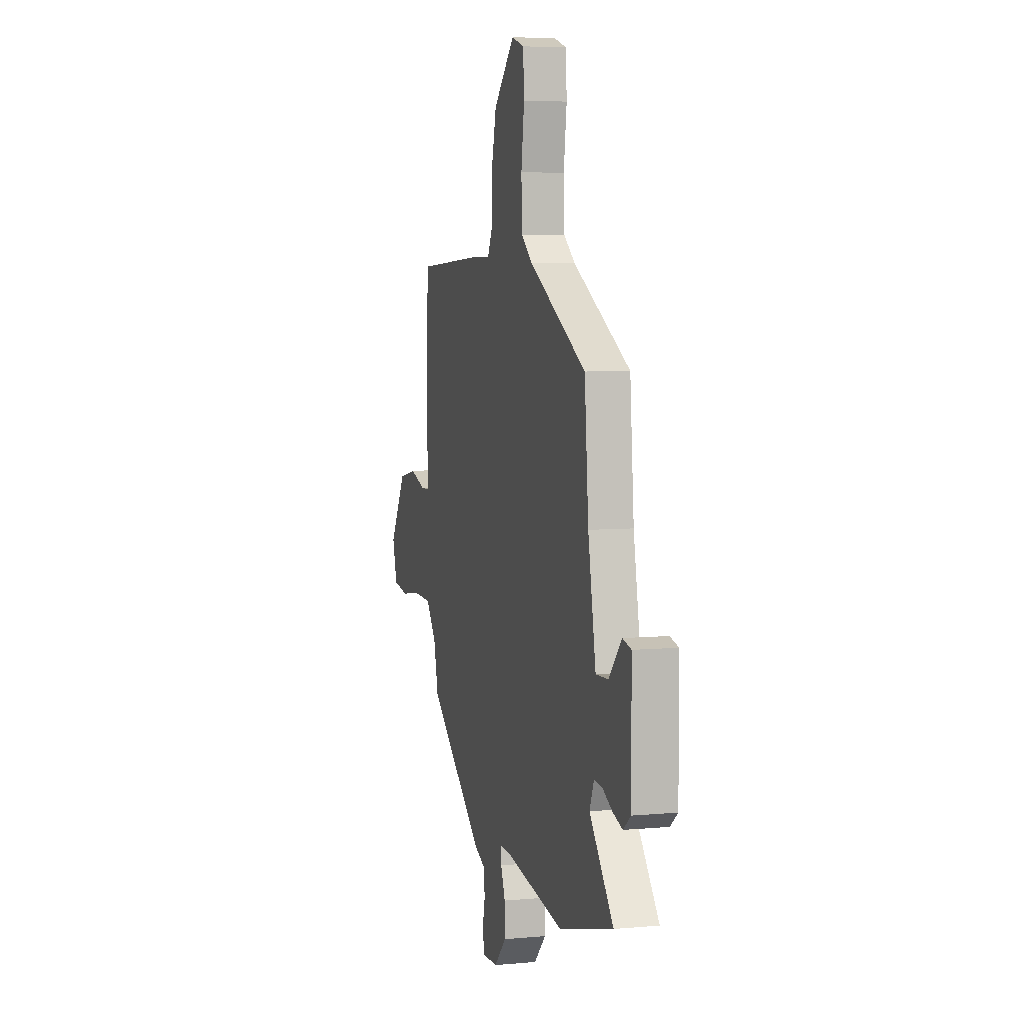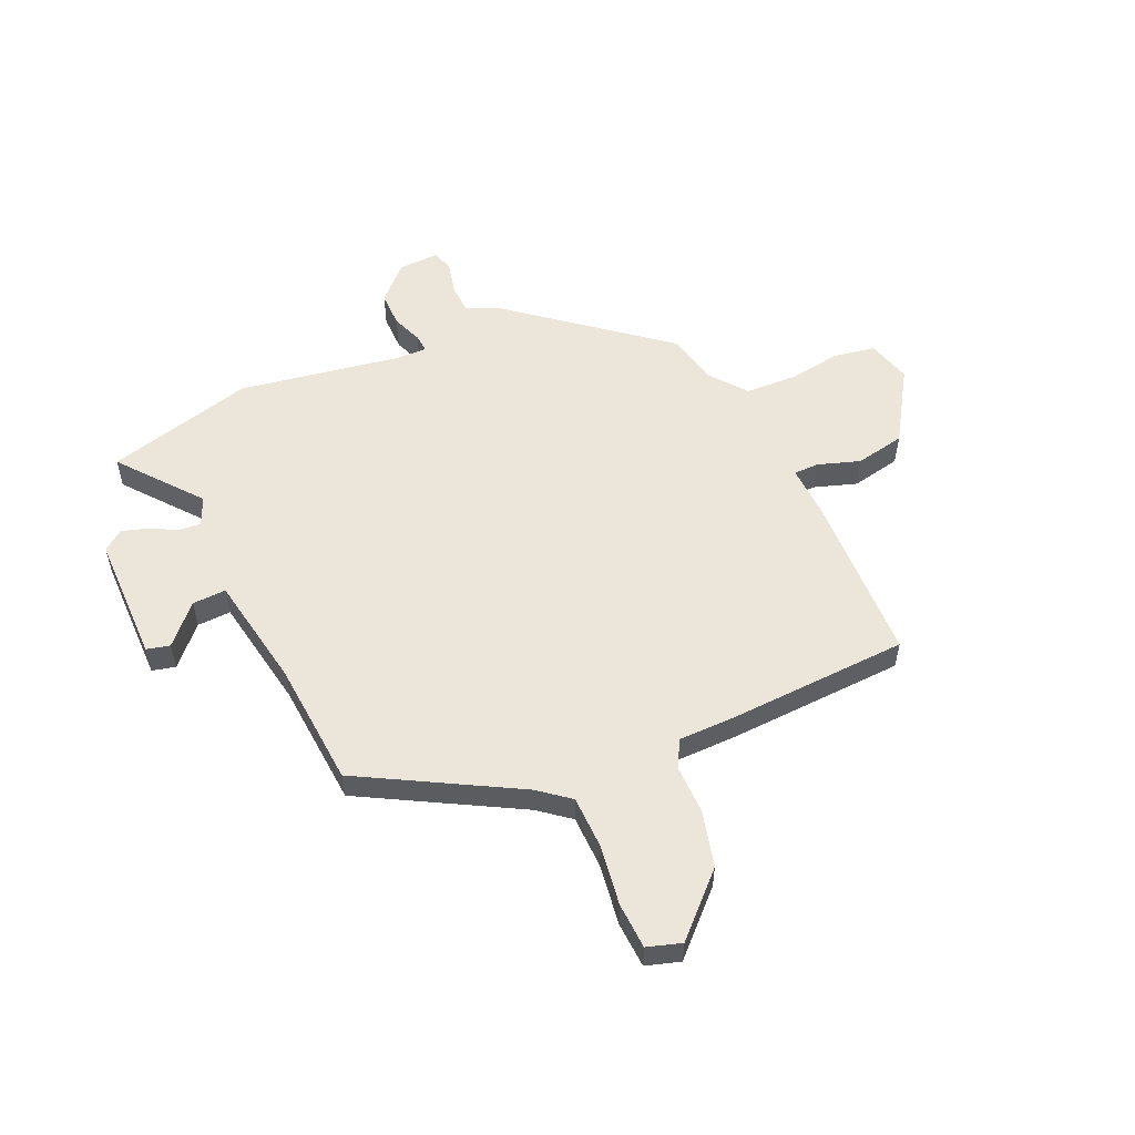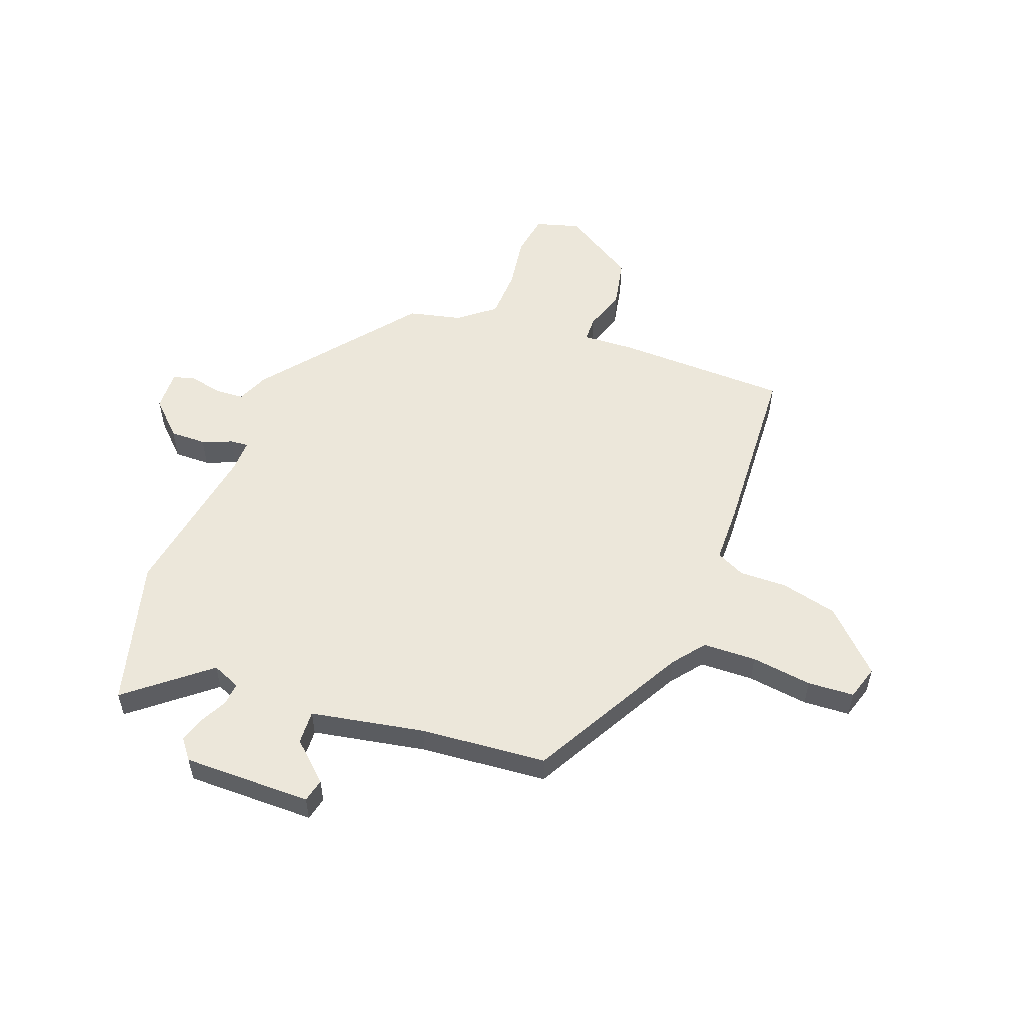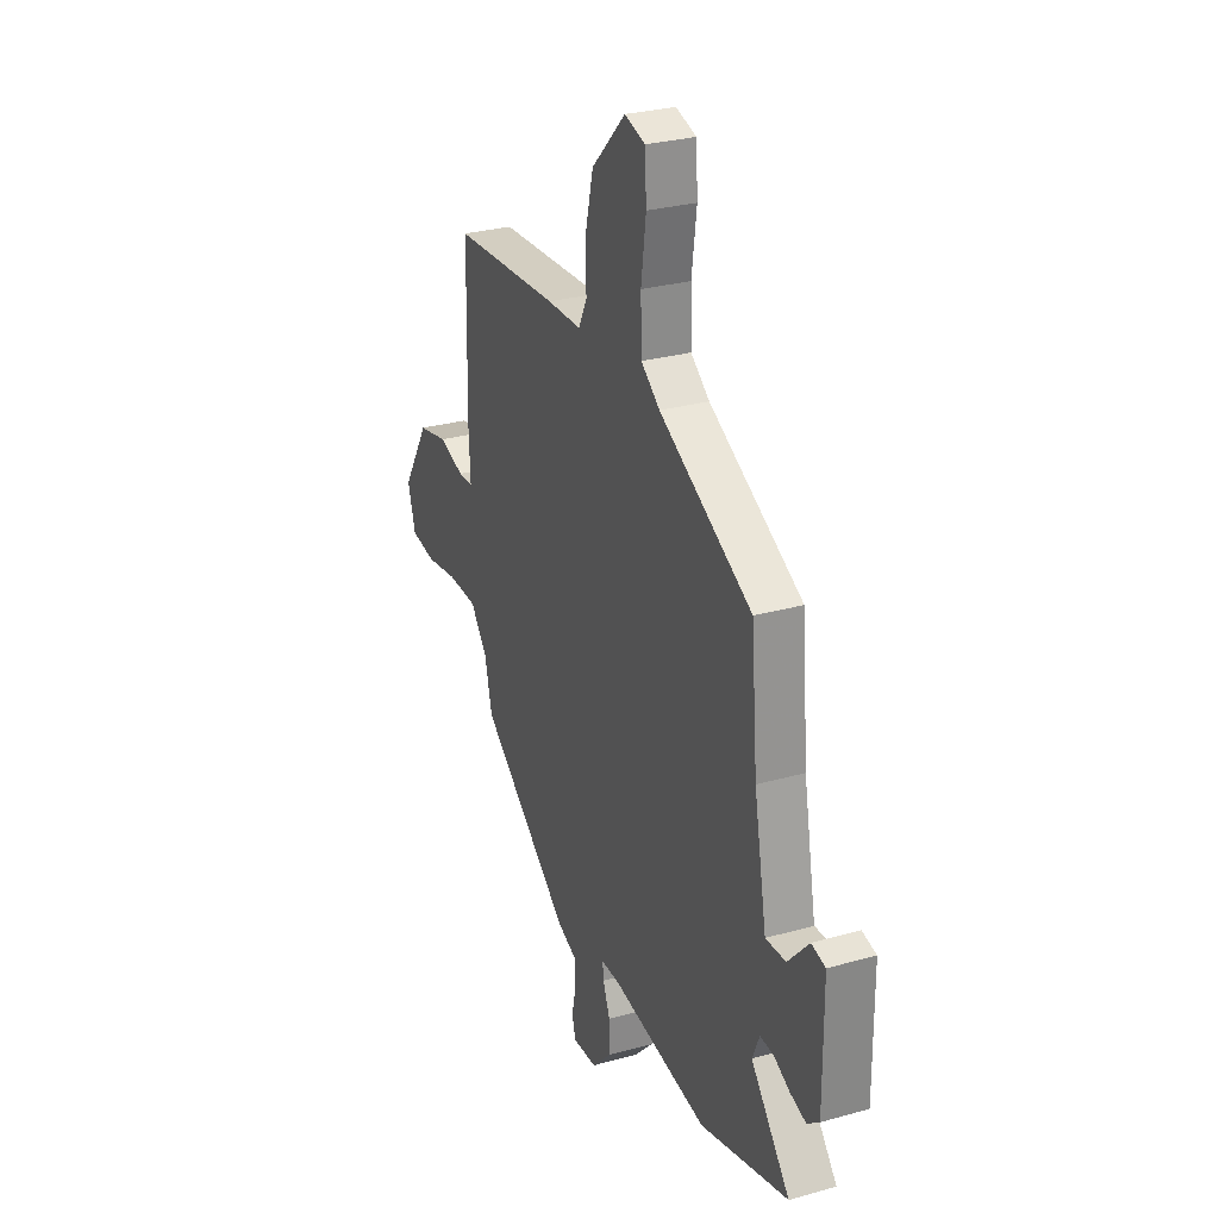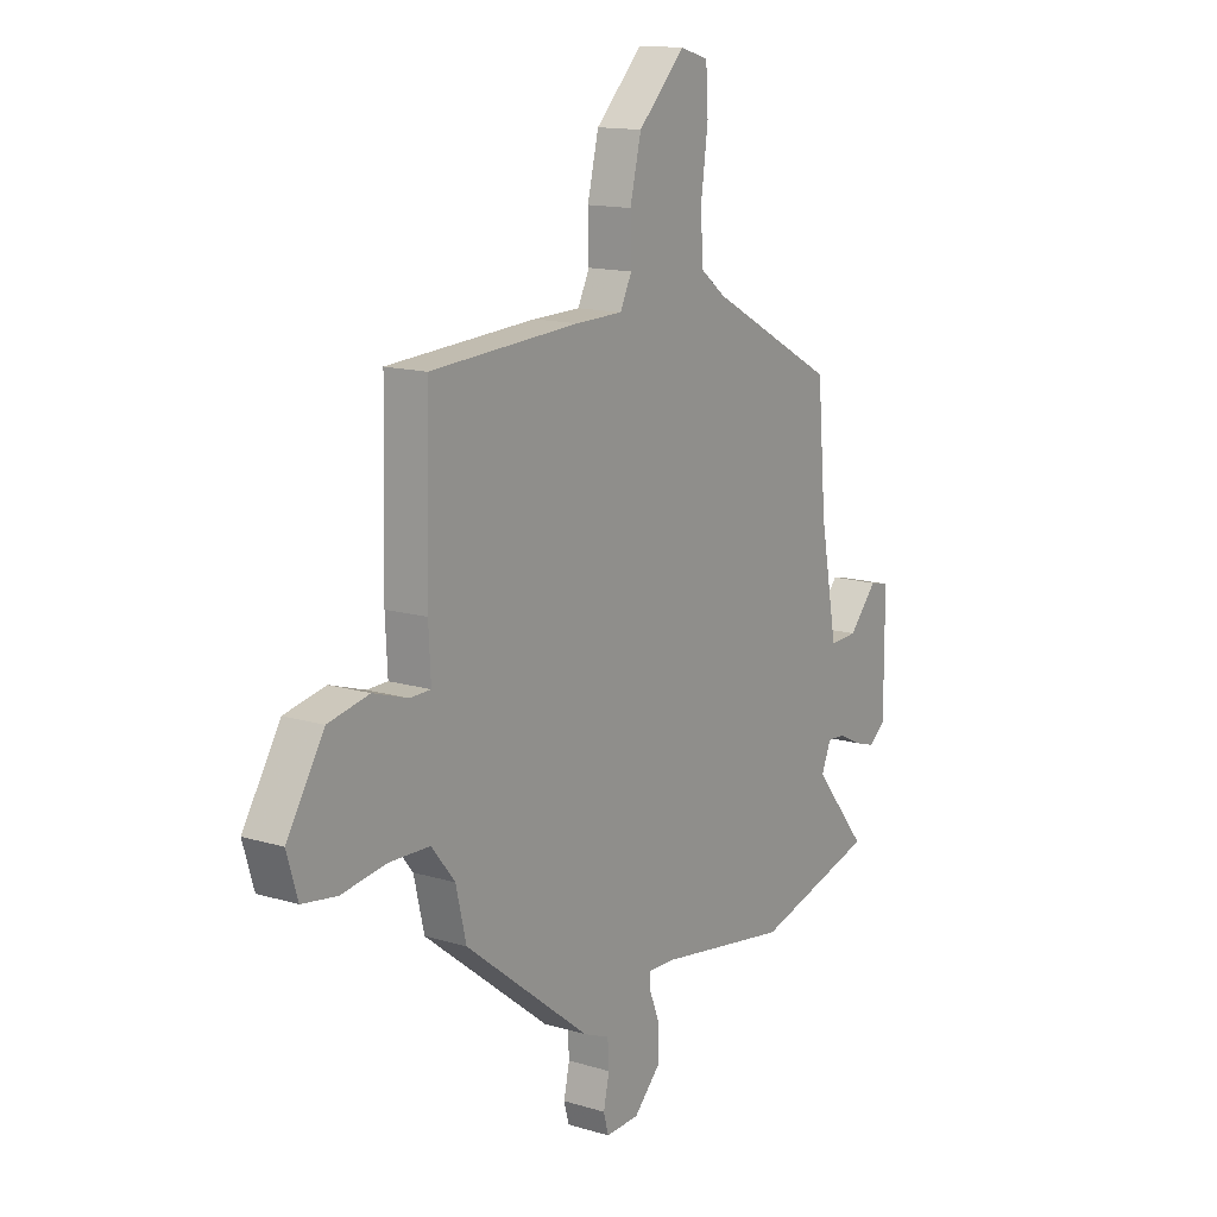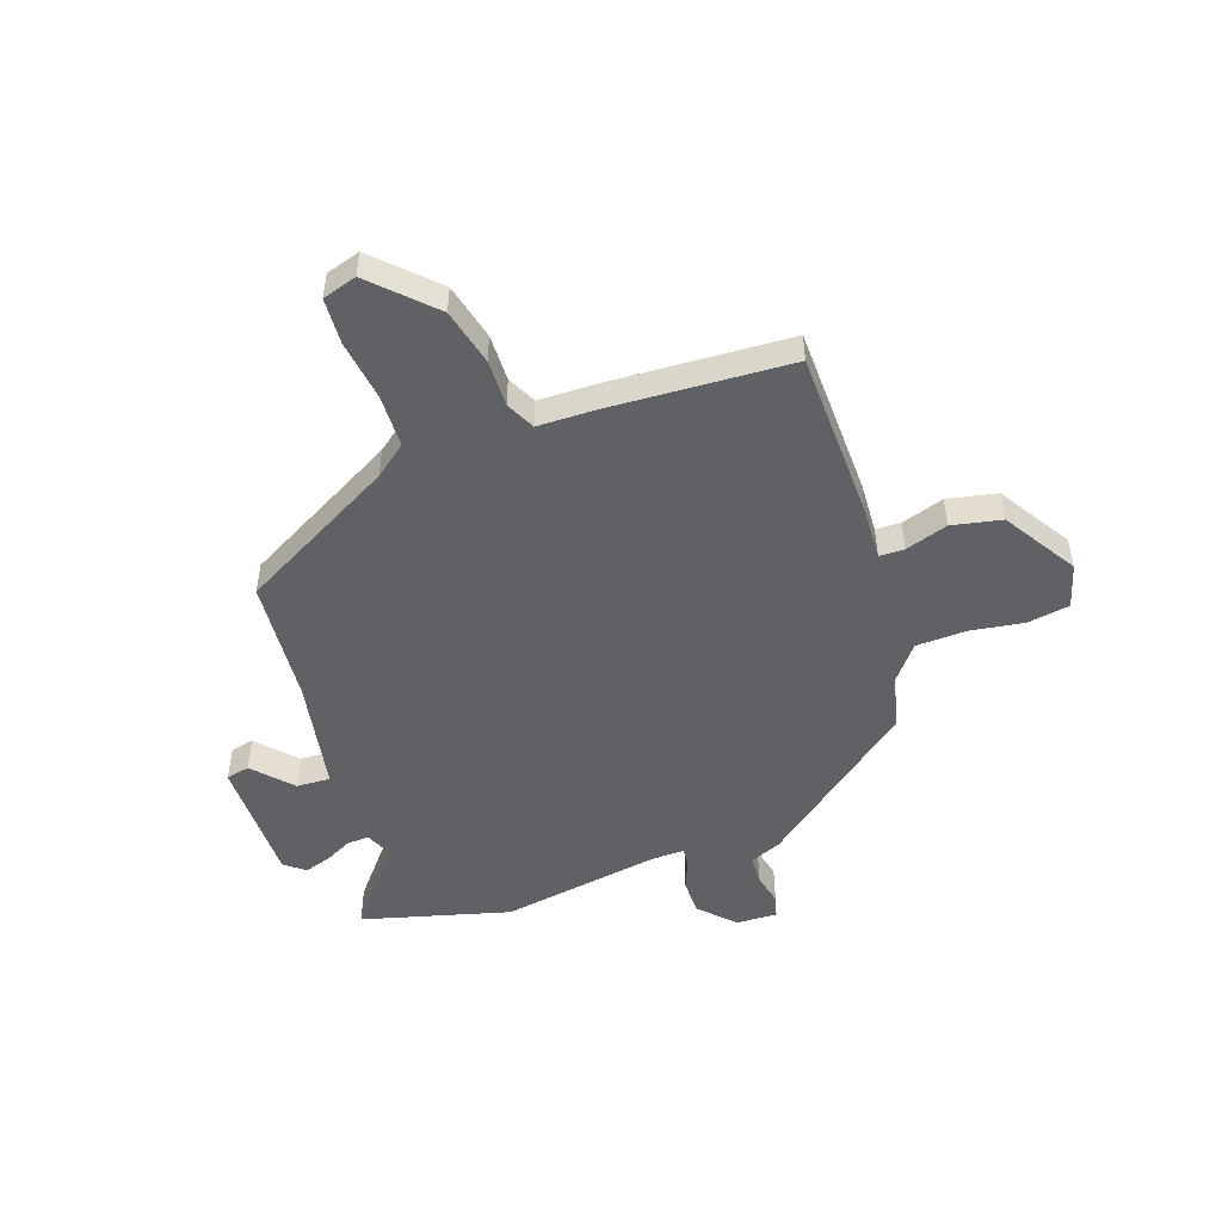
<metadata>
{"format":"obj","ext":"obj","renderer":"f3d","projection":"perspective","resolution":1024,"background":"white","views":[{"elev":6.2,"azim":-105.3,"up":"+Z"},{"elev":55.1,"azim":-23.5,"up":"+Y"},{"elev":53.9,"azim":-69.3,"up":"+Y"},{"elev":28.4,"azim":-113.0,"up":"+Z"},{"elev":14.1,"azim":123.7,"up":"+Z"},{"elev":-49.5,"azim":19.4,"up":"+Y"}]}
</metadata>
<code>
v -0.485 0.07 0.332
v -0.199 0.07 0.487
v -0.141 0.07 0.532
v -0.138 0.07 0.63
v -0.153 0.07 0.741
v -0.148 0.07 0.826
v -0.085 0.07 0.845
v 0.02 0.07 0.74
v 0.045 0.07 0.636
v 0.043 0.07 0.549
v 0.069 0.07 0.496
v 0.175 0.07 0.494
v 0.507 0.07 0.475
v 0.514 0.07 0.16
v 0.509 0.07 0.063
v 0.555 0.07 0.062
v 0.633 0.07 0.087
v 0.724 0.07 0.068
v 0.807 0.07 -0.066
v 0.783 0.07 -0.147
v 0.706 0.07 -0.159
v 0.606 0.07 -0.144
v 0.515 0.07 -0.147
v 0.463 0.07 -0.212
v 0.44 0.07 -0.309
v 0.159 0.07 -0.53
v 0.101 0.07 -0.554
v 0.098 0.07 -0.608
v 0.111 0.07 -0.667
v 0.1 0.07 -0.708
v 0.025 0.07 -0.705
v -0.036 0.07 -0.643
v -0.035 0.07 -0.577
v -0.013 0.07 -0.522
v -0.01 0.07 -0.489
v -0.069 0.07 -0.49
v -0.365 0.07 -0.537
v -0.636 0.07 -0.463
v -0.516 0.07 -0.317
v -0.538 0.07 -0.265
v -0.579 0.07 -0.268
v -0.629 0.07 -0.293
v -0.677 0.07 -0.308
v -0.714 0.07 -0.279
v -0.713 0.07 -0.044
v -0.67 0.07 -0.034
v -0.606 0.07 -0.104
v -0.544 0.07 -0.107
v -0.505 0.07 0.101
v -0.485 0 0.332
v -0.199 0 0.487
v -0.141 0 0.532
v -0.138 0 0.63
v -0.153 0 0.741
v -0.148 0 0.826
v -0.085 0 0.845
v 0.02 0 0.74
v 0.045 0 0.636
v 0.043 0 0.549
v 0.069 0 0.496
v 0.175 0 0.494
v 0.507 0 0.475
v 0.514 0 0.16
v 0.509 0 0.063
v 0.555 0 0.062
v 0.633 0 0.087
v 0.724 0 0.068
v 0.807 0 -0.066
v 0.783 0 -0.147
v 0.706 0 -0.159
v 0.606 0 -0.144
v 0.515 0 -0.147
v 0.463 0 -0.212
v 0.44 0 -0.309
v 0.159 0 -0.53
v 0.101 0 -0.554
v 0.098 0 -0.608
v 0.111 0 -0.667
v 0.1 0 -0.708
v 0.025 0 -0.705
v -0.036 0 -0.643
v -0.035 0 -0.577
v -0.013 0 -0.522
v -0.01 0 -0.489
v -0.069 0 -0.49
v -0.365 0 -0.537
v -0.636 0 -0.463
v -0.516 0 -0.317
v -0.538 0 -0.265
v -0.579 0 -0.268
v -0.629 0 -0.293
v -0.677 0 -0.308
v -0.714 0 -0.279
v -0.713 0 -0.044
v -0.67 0 -0.034
v -0.606 0 -0.104
v -0.544 0 -0.107
v -0.505 0 0.101
f 45 46 47
f 44 45 47
f 43 44 47
f 42 43 47
f 41 42 47
f 40 41 47 48
f 39 40 48 49
f 36 37 38 39
f 49 1 2
f 39 49 2
f 36 39 2
f 35 36 2
f 32 33 34
f 31 32 34
f 30 31 34
f 29 30 34
f 28 29 34
f 27 28 34 35
f 35 2 3
f 27 35 3
f 26 27 3
f 25 26 3
f 24 25 3
f 20 21 22
f 19 20 22
f 18 19 22
f 17 18 22
f 16 17 22
f 15 16 22 23
f 13 14 15
f 12 13 15
f 11 12 15
f 24 3 4
f 23 24 4
f 15 23 4
f 11 15 4
f 8 9 10
f 7 8 10
f 6 7 10
f 6 10 11
f 5 6 11
f 4 5 11
f 96 95 94
f 96 94 93
f 96 93 92
f 96 92 91
f 96 91 90
f 97 96 90 89
f 98 97 89 88
f 88 87 86 85
f 51 50 98
f 51 98 88
f 51 88 85
f 51 85 84
f 83 82 81
f 83 81 80
f 83 80 79
f 83 79 78
f 83 78 77
f 84 83 77 76
f 52 51 84
f 52 84 76
f 52 76 75
f 52 75 74
f 52 74 73
f 71 70 69
f 71 69 68
f 71 68 67
f 71 67 66
f 71 66 65
f 72 71 65 64
f 64 63 62
f 64 62 61
f 64 61 60
f 53 52 73
f 53 73 72
f 53 72 64
f 53 64 60
f 59 58 57
f 59 57 56
f 59 56 55
f 60 59 55
f 60 55 54
f 60 54 53
f 1 50 51 2
f 2 51 52 3
f 3 52 53 4
f 4 53 54 5
f 5 54 55 6
f 6 55 56 7
f 7 56 57 8
f 8 57 58 9
f 9 58 59 10
f 10 59 60 11
f 11 60 61 12
f 12 61 62 13
f 13 62 63 14
f 14 63 64 15
f 15 64 65 16
f 16 65 66 17
f 17 66 67 18
f 18 67 68 19
f 19 68 69 20
f 20 69 70 21
f 21 70 71 22
f 22 71 72 23
f 23 72 73 24
f 24 73 74 25
f 25 74 75 26
f 26 75 76 27
f 27 76 77 28
f 28 77 78 29
f 29 78 79 30
f 30 79 80 31
f 31 80 81 32
f 32 81 82 33
f 33 82 83 34
f 34 83 84 35
f 35 84 85 36
f 36 85 86 37
f 37 86 87 38
f 38 87 88 39
f 39 88 89 40
f 40 89 90 41
f 41 90 91 42
f 42 91 92 43
f 43 92 93 44
f 44 93 94 45
f 45 94 95 46
f 46 95 96 47
f 47 96 97 48
f 48 97 98 49
f 49 98 50 1

</code>
